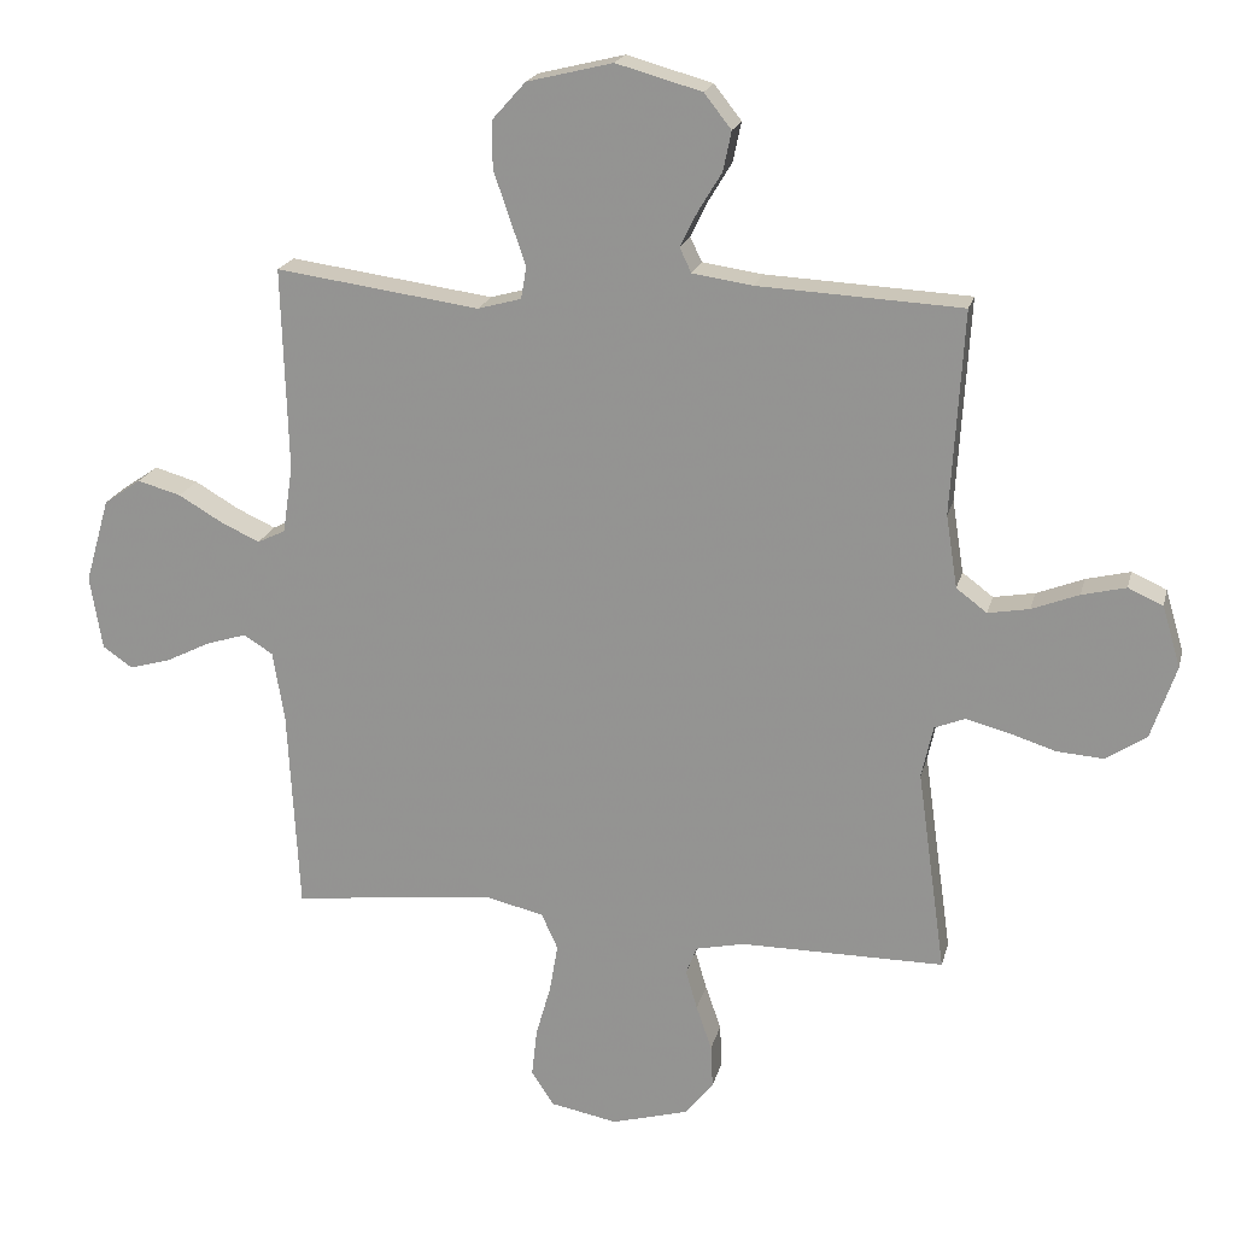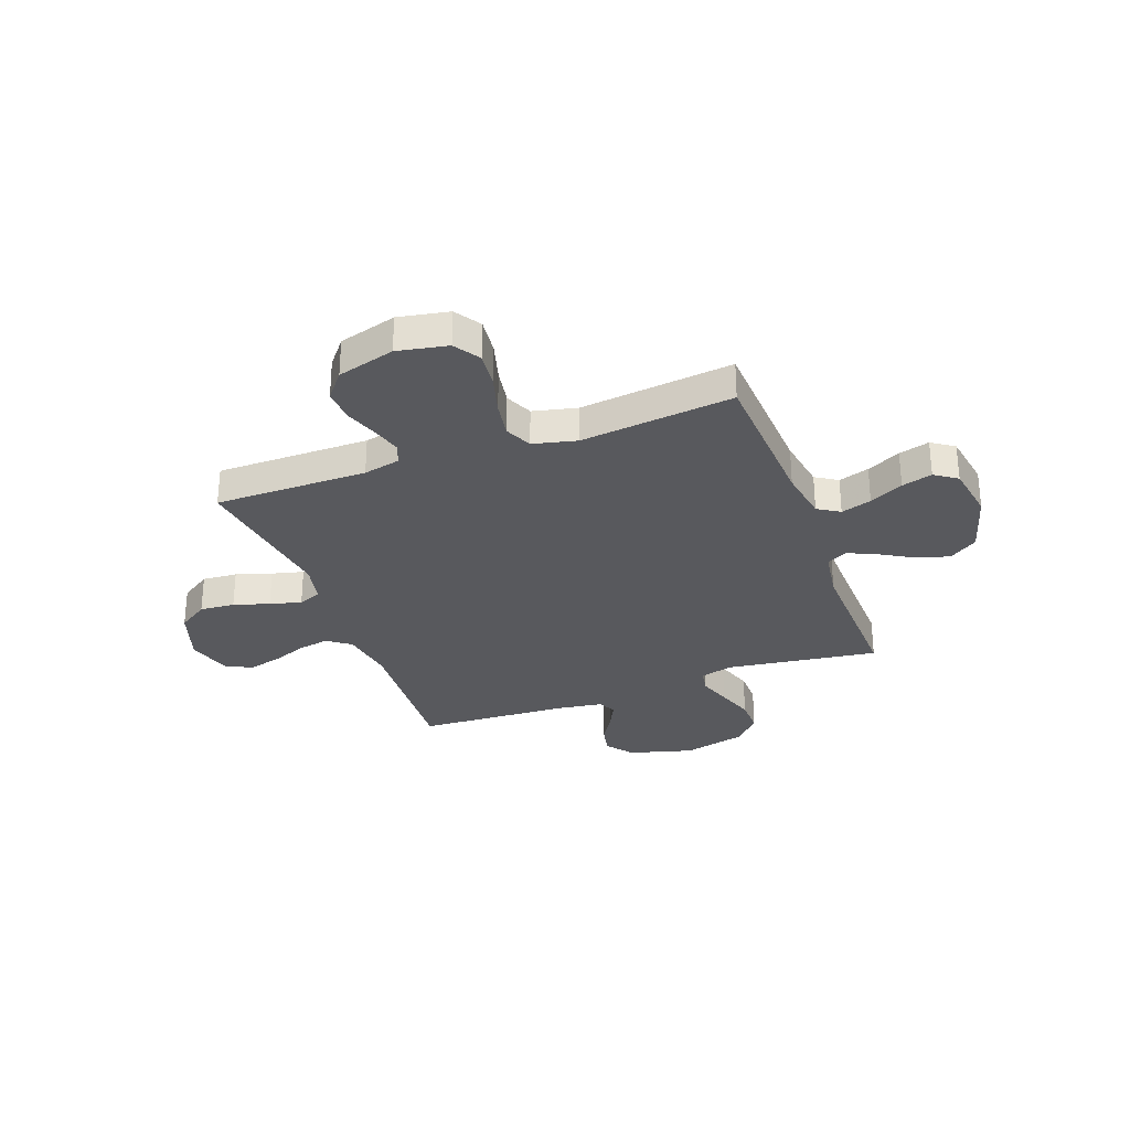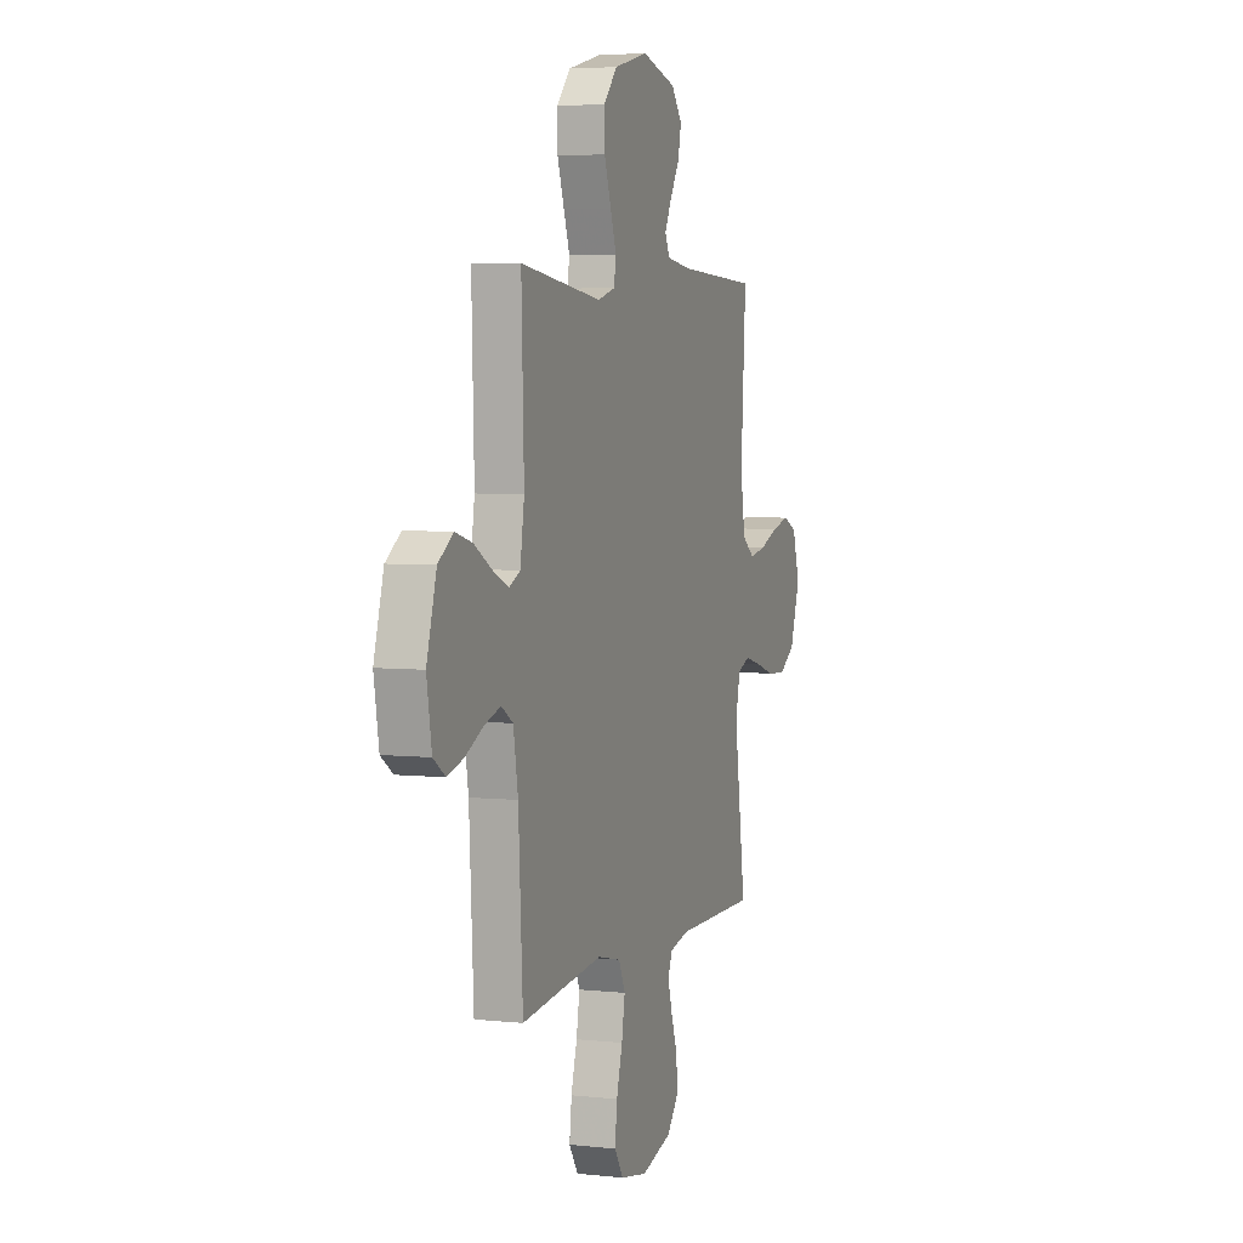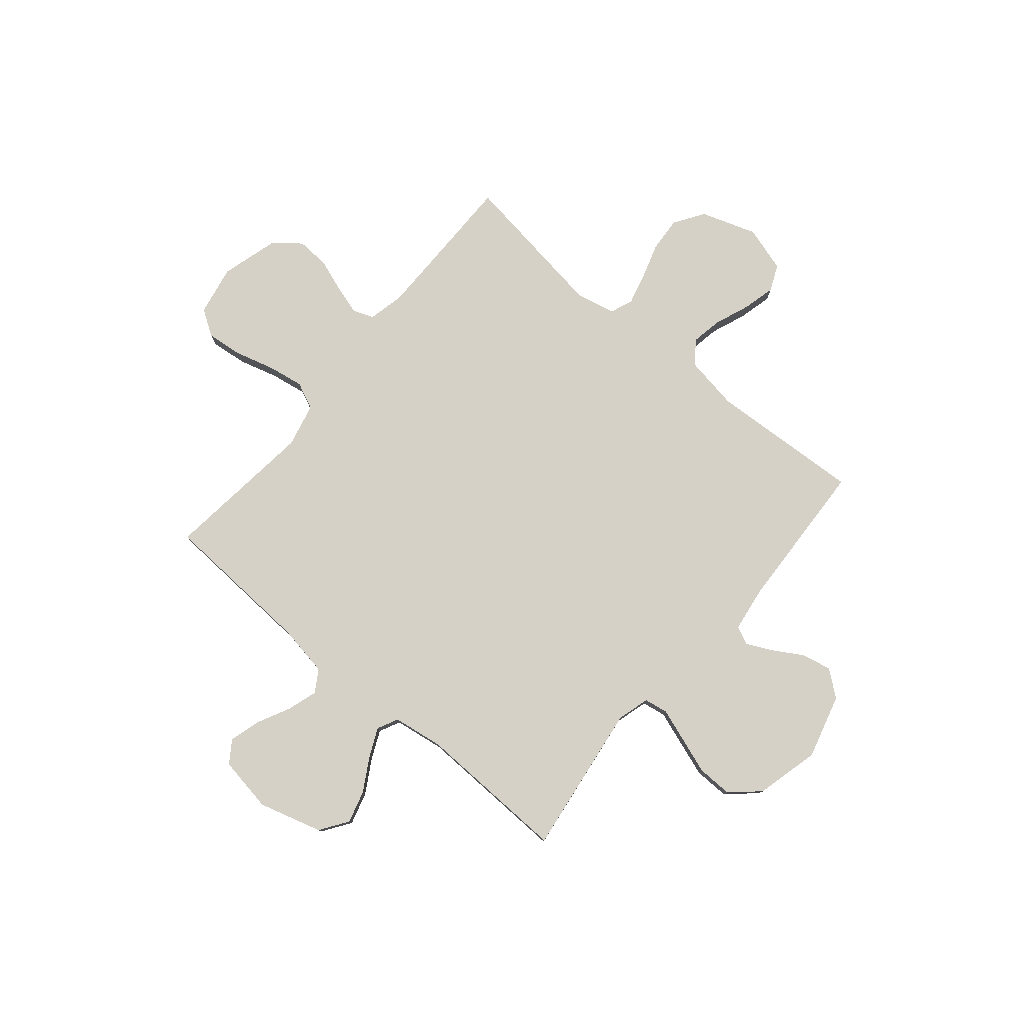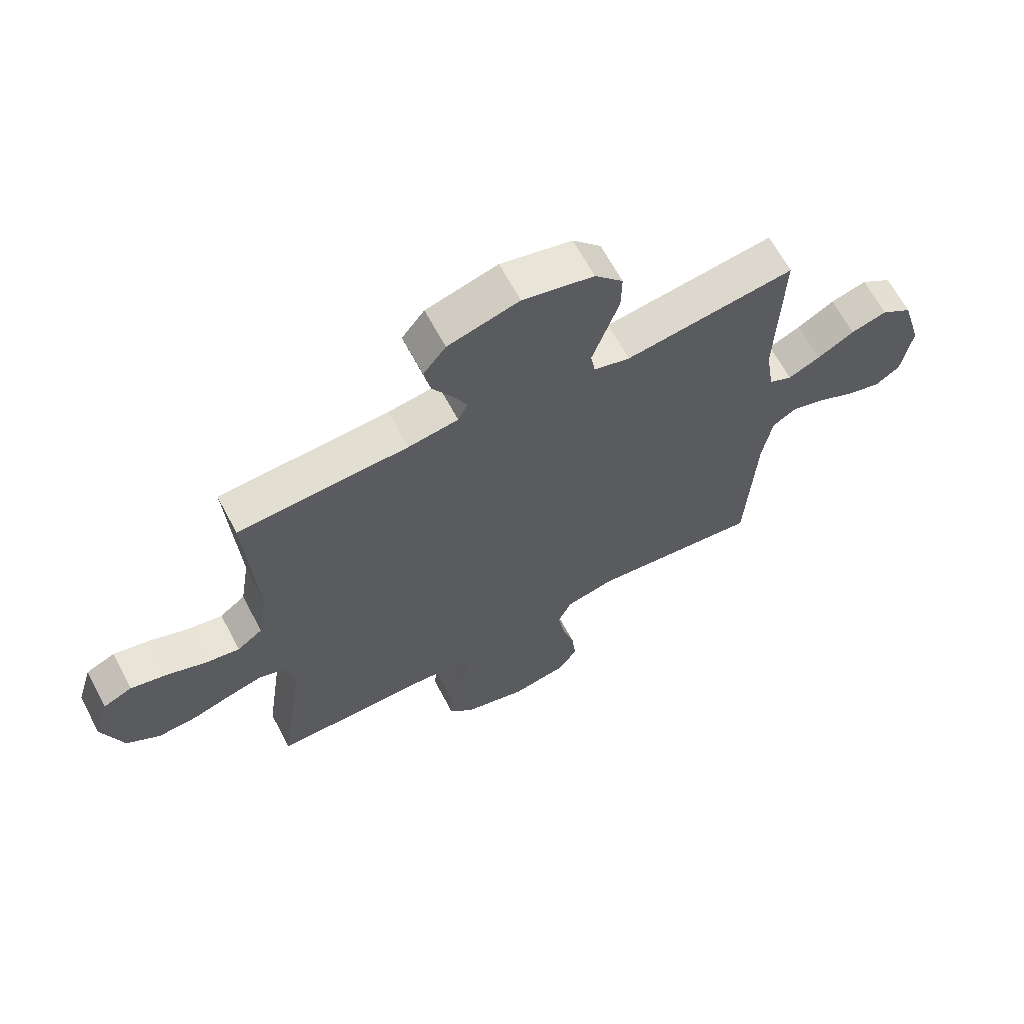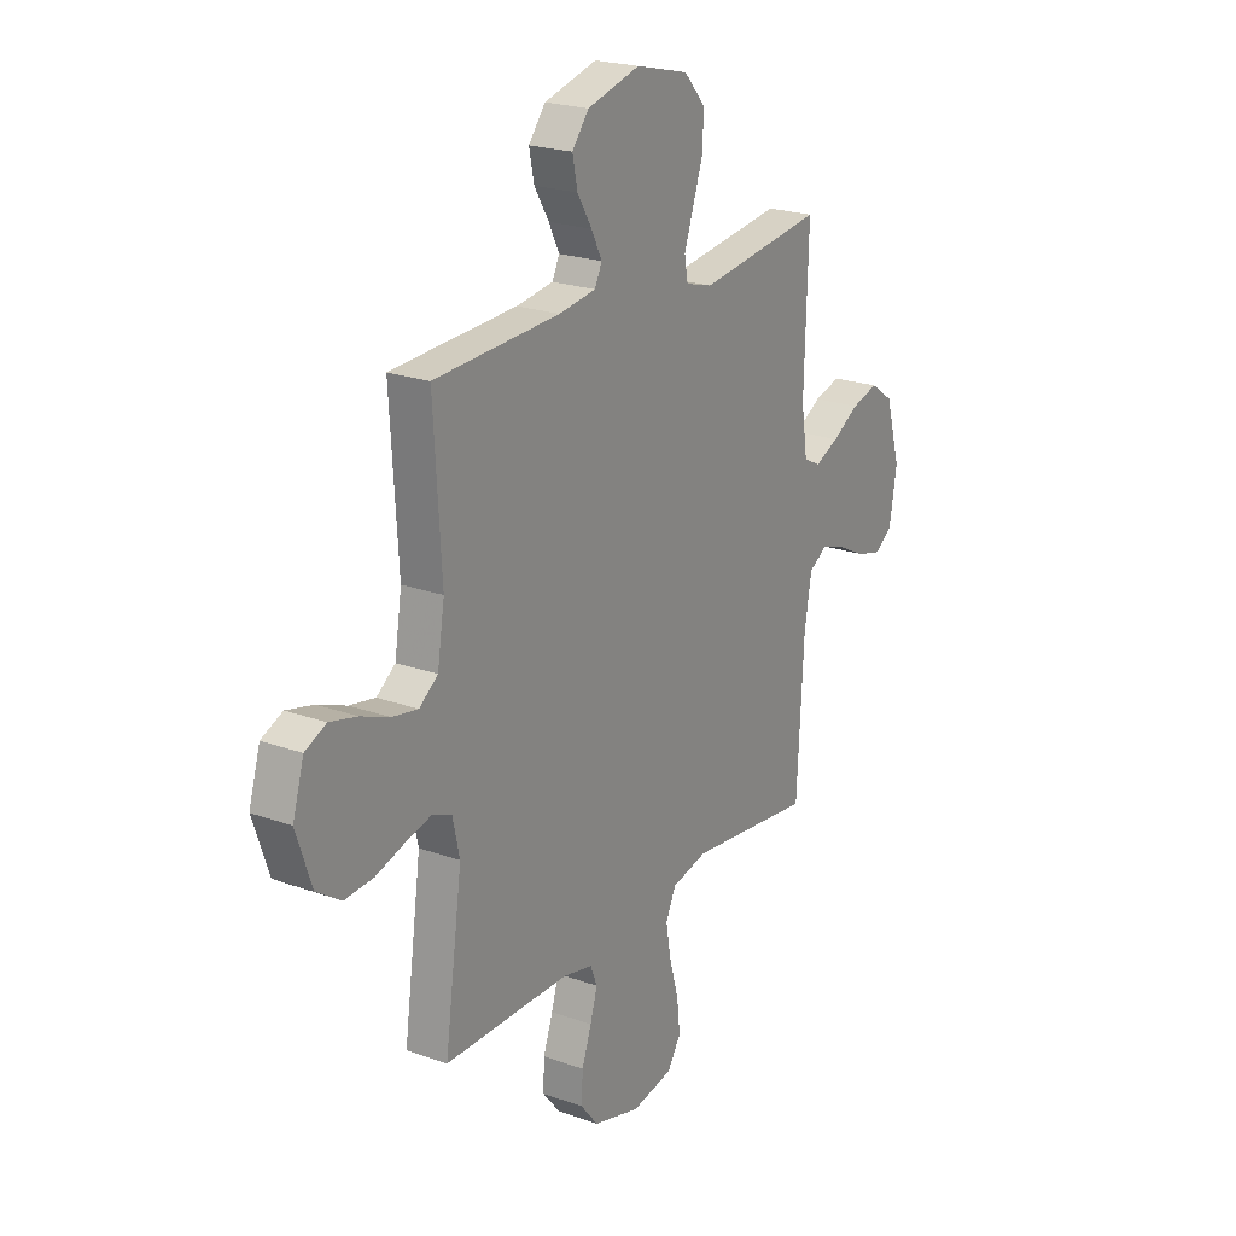
<metadata>
{"format":"obj","ext":"obj","renderer":"f3d","projection":"perspective","resolution":1024,"background":"white","views":[{"elev":19.9,"azim":13.4,"up":"+Z"},{"elev":-30.1,"azim":-159.8,"up":"+Y"},{"elev":4.7,"azim":-70.8,"up":"+Z"},{"elev":79.1,"azim":-49.9,"up":"+Y"},{"elev":65.4,"azim":152.0,"up":"+Z"},{"elev":22.0,"azim":122.3,"up":"+Z"}]}
</metadata>
<code>
v 0.5 0.07 -0.5
v 0.2 0.07 -0.5
v 0.128 0.07 -0.516
v 0.112 0.07 -0.557
v 0.129 0.07 -0.615
v 0.152 0.07 -0.681
v 0.155 0.07 -0.745
v 0.113 0.07 -0.797
v 0 0.07 -0.829
v -0.099 0.07 -0.81
v -0.132 0.07 -0.759
v -0.124 0.07 -0.688
v -0.102 0.07 -0.61
v -0.09 0.07 -0.539
v -0.114 0.07 -0.486
v -0.2 0.07 -0.466
v -0.5 0.07 -0.5
v -0.516 0.07 -0.2
v -0.533 0.07 -0.097
v -0.576 0.07 -0.07
v -0.636 0.07 -0.089
v -0.702 0.07 -0.122
v -0.762 0.07 -0.139
v -0.806 0.07 -0.109
v -0.824 0.07 0
v -0.788 0.07 0.125
v -0.733 0.07 0.163
v -0.669 0.07 0.145
v -0.604 0.07 0.107
v -0.547 0.07 0.081
v -0.506 0.07 0.101
v -0.491 0.07 0.2
v -0.5 0.07 0.5
v -0.2 0.07 0.459
v -0.136 0.07 0.477
v -0.128 0.07 0.524
v -0.15 0.07 0.588
v -0.175 0.07 0.661
v -0.176 0.07 0.73
v -0.126 0.07 0.786
v 0 0.07 0.817
v 0.126 0.07 0.782
v 0.166 0.07 0.731
v 0.154 0.07 0.673
v 0.119 0.07 0.615
v 0.094 0.07 0.564
v 0.111 0.07 0.528
v 0.2 0.07 0.515
v 0.5 0.07 0.5
v 0.482 0.07 0.2
v 0.499 0.07 0.093
v 0.544 0.07 0.059
v 0.605 0.07 0.07
v 0.674 0.07 0.097
v 0.739 0.07 0.113
v 0.79 0.07 0.09
v 0.817 0.07 0
v 0.78 0.07 -0.109
v 0.721 0.07 -0.148
v 0.652 0.07 -0.143
v 0.582 0.07 -0.121
v 0.52 0.07 -0.105
v 0.475 0.07 -0.123
v 0.458 0.07 -0.2
v 0.5 0 -0.5
v 0.2 0 -0.5
v 0.128 0 -0.516
v 0.112 0 -0.557
v 0.129 0 -0.615
v 0.152 0 -0.681
v 0.155 0 -0.745
v 0.113 0 -0.797
v 0 0 -0.829
v -0.099 0 -0.81
v -0.132 0 -0.759
v -0.124 0 -0.688
v -0.102 0 -0.61
v -0.09 0 -0.539
v -0.114 0 -0.486
v -0.2 0 -0.466
v -0.5 0 -0.5
v -0.516 0 -0.2
v -0.533 0 -0.097
v -0.576 0 -0.07
v -0.636 0 -0.089
v -0.702 0 -0.122
v -0.762 0 -0.139
v -0.806 0 -0.109
v -0.824 0 0
v -0.788 0 0.125
v -0.733 0 0.163
v -0.669 0 0.145
v -0.604 0 0.107
v -0.547 0 0.081
v -0.506 0 0.101
v -0.491 0 0.2
v -0.5 0 0.5
v -0.2 0 0.459
v -0.136 0 0.477
v -0.128 0 0.524
v -0.15 0 0.588
v -0.175 0 0.661
v -0.176 0 0.73
v -0.126 0 0.786
v 0 0 0.817
v 0.126 0 0.782
v 0.166 0 0.731
v 0.154 0 0.673
v 0.119 0 0.615
v 0.094 0 0.564
v 0.111 0 0.528
v 0.2 0 0.515
v 0.5 0 0.5
v 0.482 0 0.2
v 0.499 0 0.093
v 0.544 0 0.059
v 0.605 0 0.07
v 0.674 0 0.097
v 0.739 0 0.113
v 0.79 0 0.09
v 0.817 0 0
v 0.78 0 -0.109
v 0.721 0 -0.148
v 0.652 0 -0.143
v 0.582 0 -0.121
v 0.52 0 -0.105
v 0.475 0 -0.123
v 0.458 0 -0.2
f 59 60 61
f 58 59 61
f 57 58 61
f 56 57 61
f 55 56 61
f 54 55 61
f 53 54 61
f 52 53 61 62
f 51 52 62 63
f 48 49 50
f 51 63 64
f 50 51 64
f 48 50 64
f 47 48 64
f 43 44 45
f 42 43 45
f 41 42 45
f 40 41 45
f 39 40 45
f 38 39 45
f 37 38 45
f 36 37 45
f 35 36 45 46
f 32 33 34
f 31 32 34 35
f 27 28 29
f 26 27 29
f 25 26 29
f 24 25 29
f 23 24 29
f 22 23 29
f 21 22 29
f 20 21 29 30
f 19 20 30 31
f 16 17 18
f 35 46 47
f 31 35 47
f 19 31 47
f 18 19 47
f 16 18 47
f 15 16 47
f 11 12 13
f 10 11 13
f 9 10 13
f 8 9 13
f 7 8 13
f 6 7 13
f 5 6 13
f 64 1 2
f 47 64 2
f 15 47 2
f 4 5 13 14
f 3 4 14 15
f 2 3 15
f 125 124 123
f 125 123 122
f 125 122 121
f 125 121 120
f 125 120 119
f 125 119 118
f 125 118 117
f 126 125 117 116
f 127 126 116 115
f 114 113 112
f 128 127 115
f 128 115 114
f 128 114 112
f 128 112 111
f 109 108 107
f 109 107 106
f 109 106 105
f 109 105 104
f 109 104 103
f 109 103 102
f 109 102 101
f 109 101 100
f 110 109 100 99
f 98 97 96
f 99 98 96 95
f 93 92 91
f 93 91 90
f 93 90 89
f 93 89 88
f 93 88 87
f 93 87 86
f 93 86 85
f 94 93 85 84
f 95 94 84 83
f 82 81 80
f 111 110 99
f 111 99 95
f 111 95 83
f 111 83 82
f 111 82 80
f 111 80 79
f 77 76 75
f 77 75 74
f 77 74 73
f 77 73 72
f 77 72 71
f 77 71 70
f 77 70 69
f 66 65 128
f 66 128 111
f 66 111 79
f 78 77 69 68
f 79 78 68 67
f 79 67 66
f 1 65 66 2
f 2 66 67 3
f 3 67 68 4
f 4 68 69 5
f 5 69 70 6
f 6 70 71 7
f 7 71 72 8
f 8 72 73 9
f 9 73 74 10
f 10 74 75 11
f 11 75 76 12
f 12 76 77 13
f 13 77 78 14
f 14 78 79 15
f 15 79 80 16
f 16 80 81 17
f 17 81 82 18
f 18 82 83 19
f 19 83 84 20
f 20 84 85 21
f 21 85 86 22
f 22 86 87 23
f 23 87 88 24
f 24 88 89 25
f 25 89 90 26
f 26 90 91 27
f 27 91 92 28
f 28 92 93 29
f 29 93 94 30
f 30 94 95 31
f 31 95 96 32
f 32 96 97 33
f 33 97 98 34
f 34 98 99 35
f 35 99 100 36
f 36 100 101 37
f 37 101 102 38
f 38 102 103 39
f 39 103 104 40
f 40 104 105 41
f 41 105 106 42
f 42 106 107 43
f 43 107 108 44
f 44 108 109 45
f 45 109 110 46
f 46 110 111 47
f 47 111 112 48
f 48 112 113 49
f 49 113 114 50
f 50 114 115 51
f 51 115 116 52
f 52 116 117 53
f 53 117 118 54
f 54 118 119 55
f 55 119 120 56
f 56 120 121 57
f 57 121 122 58
f 58 122 123 59
f 59 123 124 60
f 60 124 125 61
f 61 125 126 62
f 62 126 127 63
f 63 127 128 64
f 64 128 65 1

</code>
